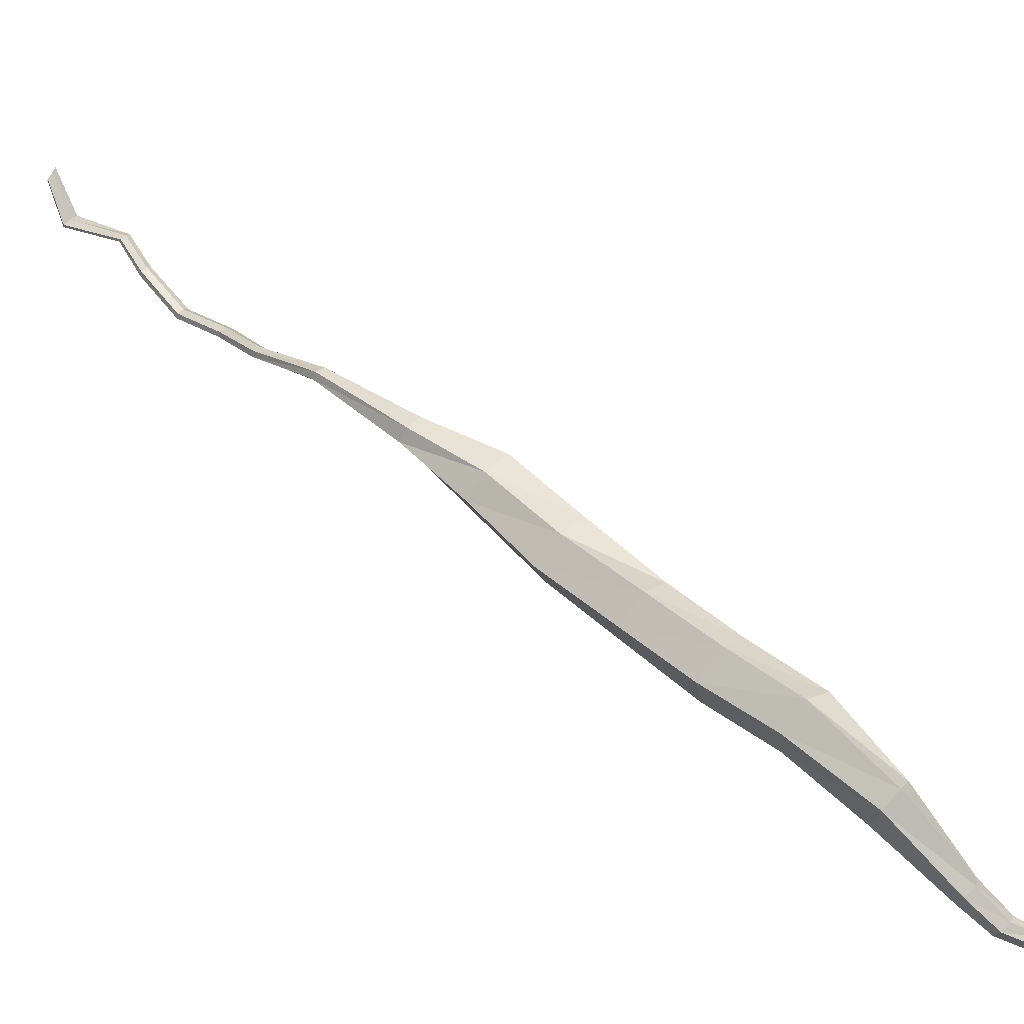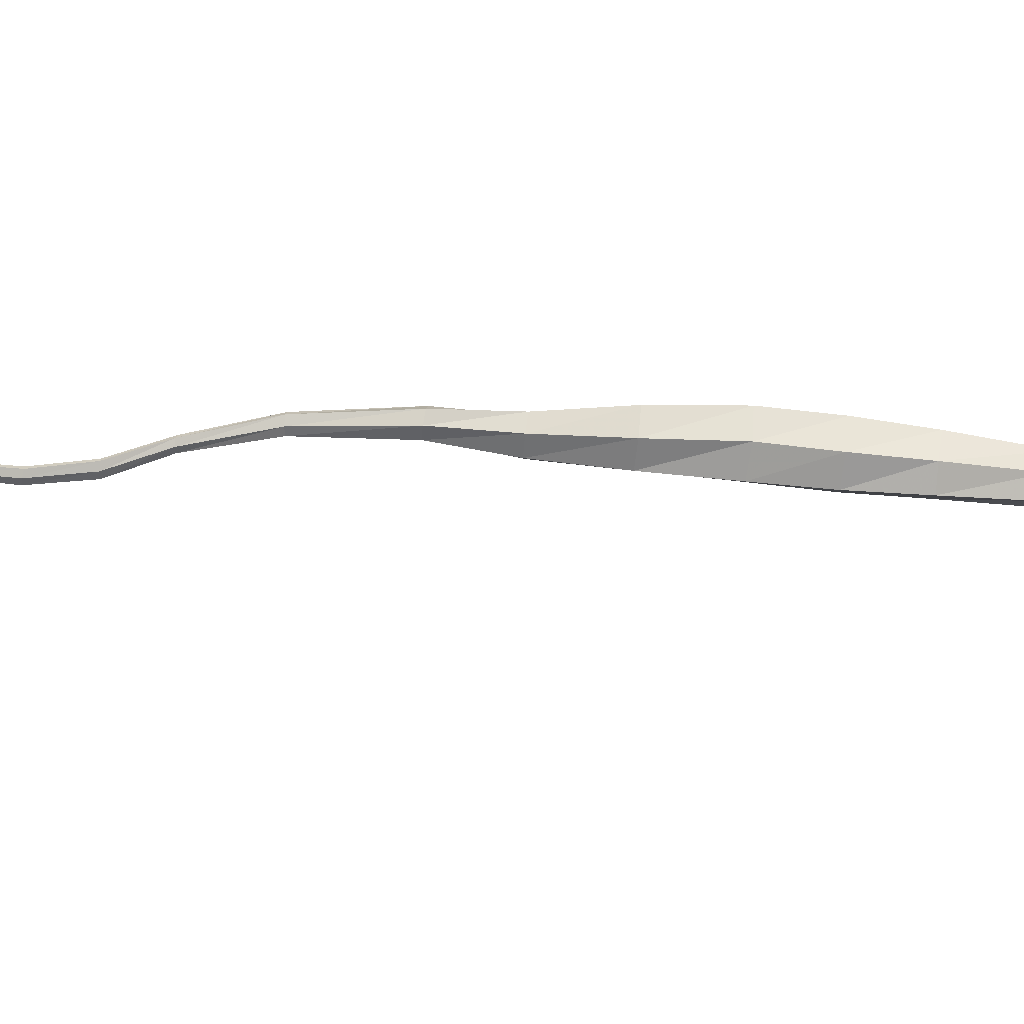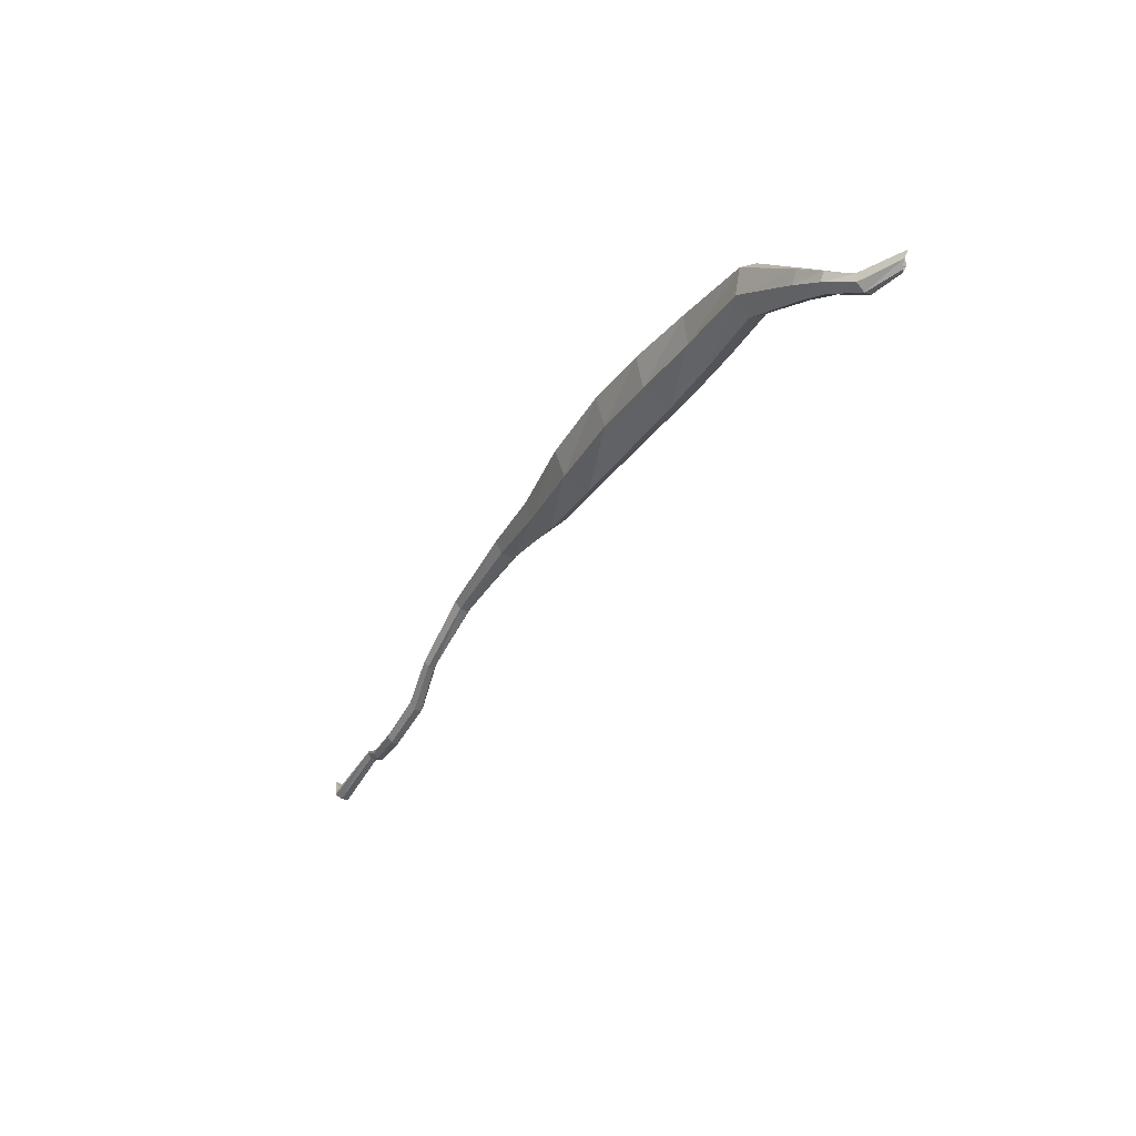
<metadata>
{"format":"obj","ext":"obj","renderer":"f3d","projection":"perspective","resolution":1024,"background":"white","views":[{"elev":40.5,"azim":164.1,"up":"+Z"},{"elev":-50.9,"azim":116.2,"up":"+Z"},{"elev":50.5,"azim":-175.8,"up":"+Y"}]}
</metadata>
<code>
v 3.442 13.32 -0.06401
v 3.652 12.97 -0.03677
v 3.862 12.52 0.007784
v 3.458 13.35 0.01606
v 3.683 12.99 0.04507
v 3.881 12.53 0.05552
v 3.398 13.33 0.07415
v 3.621 12.97 0.1047
v 3.833 12.51 0.1093
v 3.334 13.29 0.04168
v 3.557 12.93 0.07817
v 3.77 12.48 0.1184
v 3.331 13.27 -0.04659
v 3.535 12.9 -0.01069
v 3.761 12.47 0.05937
v 3.383 13.29 -0.09994
v 3.58 12.92 -0.06793
v 3.806 12.48 0.002674
v 3.331 13.53 -0.09716
v 3.324 13.56 -0.02619
v 3.281 13.55 0.008498
v 3.295 13.49 -0.1325
v 3.244 13.5 -0.02583
v 3.25 13.48 -0.09583
v 3.201 13.68 -0.2056
v 3.192 13.7 -0.1712
v 3.166 13.69 -0.1558
v 3.182 13.64 -0.2236
v 3.147 13.66 -0.1732
v 3.155 13.63 -0.2069
v 3.139 13.74 -0.2553
v 3.131 13.75 -0.2314
v 3.107 13.74 -0.221
v 3.122 13.71 -0.2688
v 3.089 13.72 -0.234
v 3.096 13.7 -0.258
v 3.058 13.78 -0.2902
v 3.061 13.78 -0.266
v 3.044 13.77 -0.2582
v 3.038 13.76 -0.3065
v 3.024 13.75 -0.2742
v 3.021 13.75 -0.2985
v 2.955 13.84 -0.2743
v 2.945 13.85 -0.2536
v 2.95 13.82 -0.2473
v 2.956 13.82 -0.2907
v 2.945 13.81 -0.2648
v 2.954 13.81 -0.2877
v 3.975 12.33 0.07594
v 3.956 12.31 0.046
v 3.957 12.32 0.1102
v 3.919 12.29 0.04868
v 3.92 12.3 0.1137
v 3.901 12.28 0.08246
v 4.106 12.04 0.06587
v 4.09 12.03 0.04656
v 4.098 12.04 0.08436
v 4.066 12.02 0.04514
v 4.074 12.03 0.08368
v 4.058 12.02 0.06378
v 4.204 11.82 -0.009405
v 4.191 11.82 -0.02269
v 4.199 11.83 0.006392
v 4.173 11.81 -0.02022
v 4.181 11.82 0.008943
v 4.168 11.81 -0.004382
v 4.252 11.67 -0.05819
v 4.236 11.66 -0.07085
v 4.249 11.66 -0.04504
v 4.216 11.65 -0.07046
v 4.229 11.65 -0.04458
v 4.212 11.65 -0.05735
v 4.328 11.52 -0.09121
v 4.314 11.51 -0.1031
v 4.324 11.52 -0.07843
v 4.297 11.5 -0.1015
v 4.308 11.51 -0.07769
v 4.294 11.5 -0.08885
v 4.387 11.37 -0.0572
v 4.375 11.36 -0.06727
v 4.384 11.37 -0.04412
v 4.36 11.35 -0.06455
v 4.369 11.36 -0.04133
v 4.357 11.35 -0.05166
v 4.419 11.29 -0.00378
v 4.408 11.28 -0.01009
v 4.416 11.3 0.00436
v 4.393 11.27 -0.009835
v 4.401 11.29 0.006231
v 4.39 11.27 -0.001638
v 4.533 11.12 -0.05785
v 4.514 11.1 -0.06175
v 4.533 11.12 -0.04864
v 4.494 11.09 -0.05567
v 4.513 11.11 -0.04338
v 4.494 11.09 -0.04655
v 4.552 11.04 0.03723
v 4.54 11.02 0.03855
v 4.551 11.04 0.04132
v 4.526 11 0.04395
v 4.537 11.03 0.04673
v 4.525 11.01 0.04804
v 3.576 13.17 0.02797
v 3.552 13.15 -0.05953
v 3.795 12.77 0.04479
v 3.763 12.75 -0.02579
v 3.512 13.15 0.08698
v 3.735 12.75 0.1041
v 3.451 13.11 0.05846
v 3.667 12.71 0.1027
v 3.43 13.08 -0.02951
v 3.645 12.69 0.02888
v 3.48 13.1 -0.0874
v 3.694 12.7 -0.03808
f 104 103 4 1
f 106 105 5 2
f 103 107 7 4
f 105 108 8 5
f 107 109 10 7
f 108 110 11 8
f 109 111 13 10
f 110 112 14 11
f 111 113 16 13
f 112 114 17 14
f 113 104 1 16
f 114 106 2 17
f 20 19 1 4
f 21 20 4 7
f 19 22 16 1
f 23 21 7 10
f 22 24 13 16
f 24 23 10 13
f 26 25 19 20
f 27 26 20 21
f 25 28 22 19
f 29 27 21 23
f 28 30 24 22
f 30 29 23 24
f 32 31 25 26
f 33 32 26 27
f 31 34 28 25
f 35 33 27 29
f 34 36 30 28
f 36 35 29 30
f 38 37 31 32
f 39 38 32 33
f 37 40 34 31
f 41 39 33 35
f 40 42 36 34
f 42 41 35 36
f 44 43 37 38
f 45 44 38 39
f 43 46 40 37
f 47 45 39 41
f 46 48 42 40
f 48 47 41 42
f 50 49 6 3
f 49 51 9 6
f 52 50 3 18
f 51 53 12 9
f 54 52 18 15
f 53 54 15 12
f 56 55 49 50
f 55 57 51 49
f 58 56 50 52
f 57 59 53 51
f 60 58 52 54
f 59 60 54 53
f 62 61 55 56
f 61 63 57 55
f 64 62 56 58
f 63 65 59 57
f 66 64 58 60
f 65 66 60 59
f 68 67 61 62
f 67 69 63 61
f 70 68 62 64
f 69 71 65 63
f 72 70 64 66
f 71 72 66 65
f 74 73 67 68
f 73 75 69 67
f 76 74 68 70
f 75 77 71 69
f 78 76 70 72
f 77 78 72 71
f 80 79 73 74
f 79 81 75 73
f 82 80 74 76
f 81 83 77 75
f 84 82 76 78
f 83 84 78 77
f 86 85 79 80
f 85 87 81 79
f 88 86 80 82
f 87 89 83 81
f 90 88 82 84
f 89 90 84 83
f 92 91 85 86
f 91 93 87 85
f 94 92 86 88
f 93 95 89 87
f 96 94 88 90
f 95 96 90 89
f 98 97 91 92
f 97 99 93 91
f 100 98 92 94
f 99 101 95 93
f 102 100 94 96
f 101 102 96 95
f 103 104 2 5
f 105 106 3 6
f 107 103 5 8
f 108 105 6 9
f 109 107 8 11
f 110 108 9 12
f 111 109 11 14
f 112 110 12 15
f 113 111 14 17
f 114 112 15 18
f 104 113 17 2
f 106 114 18 3

</code>
